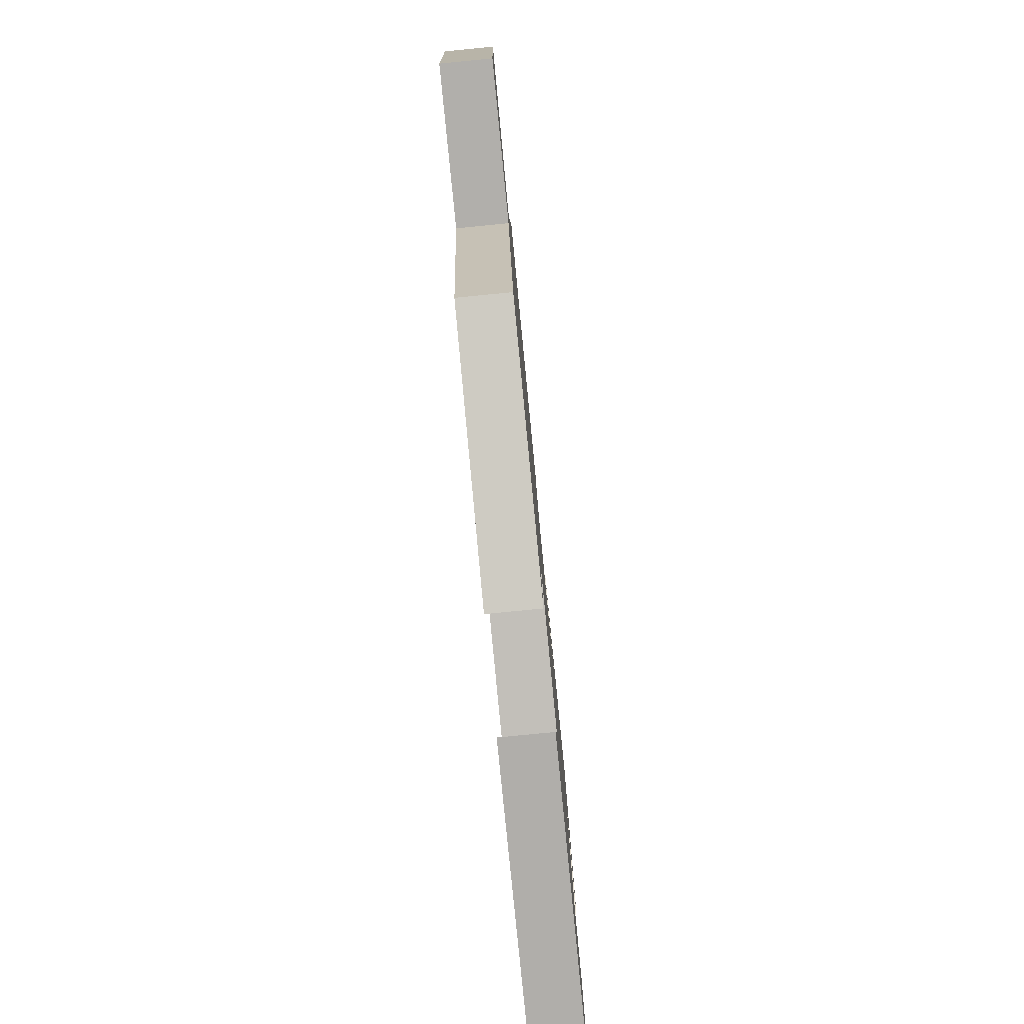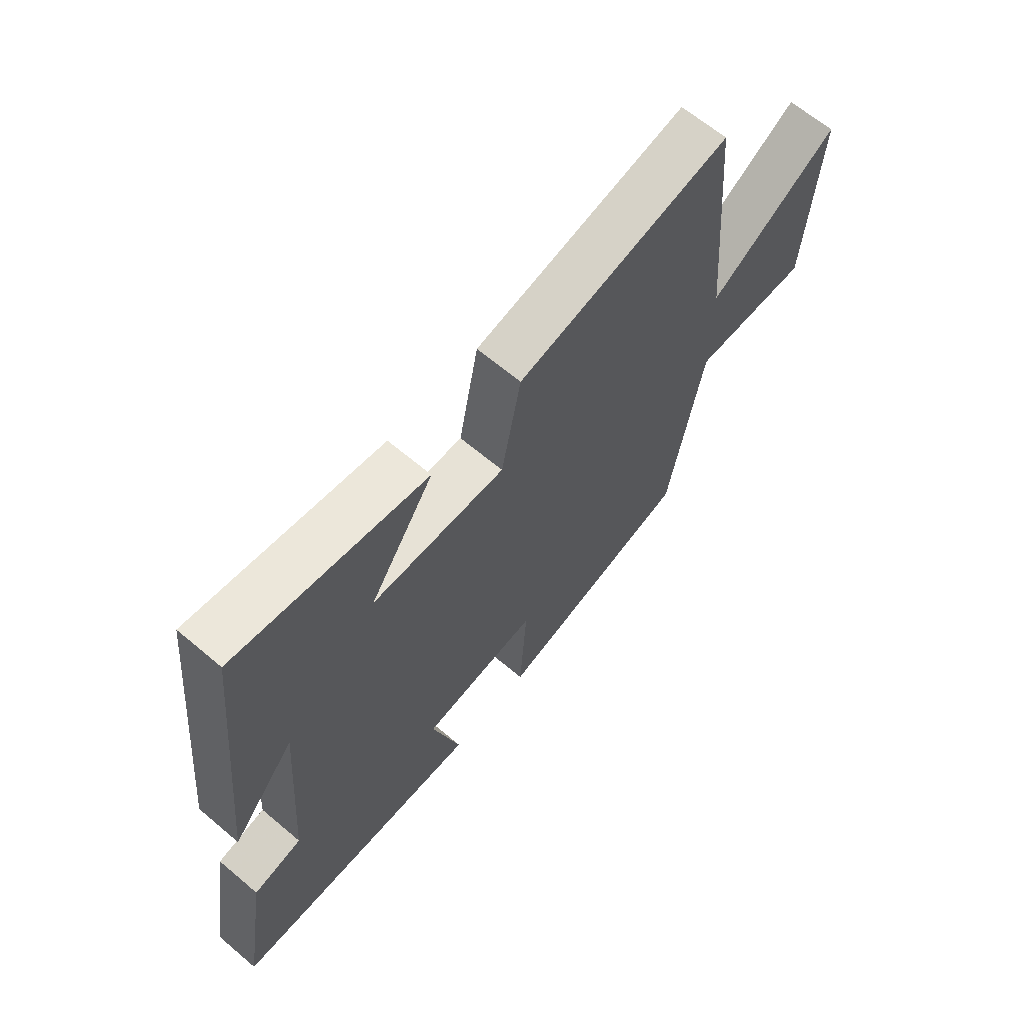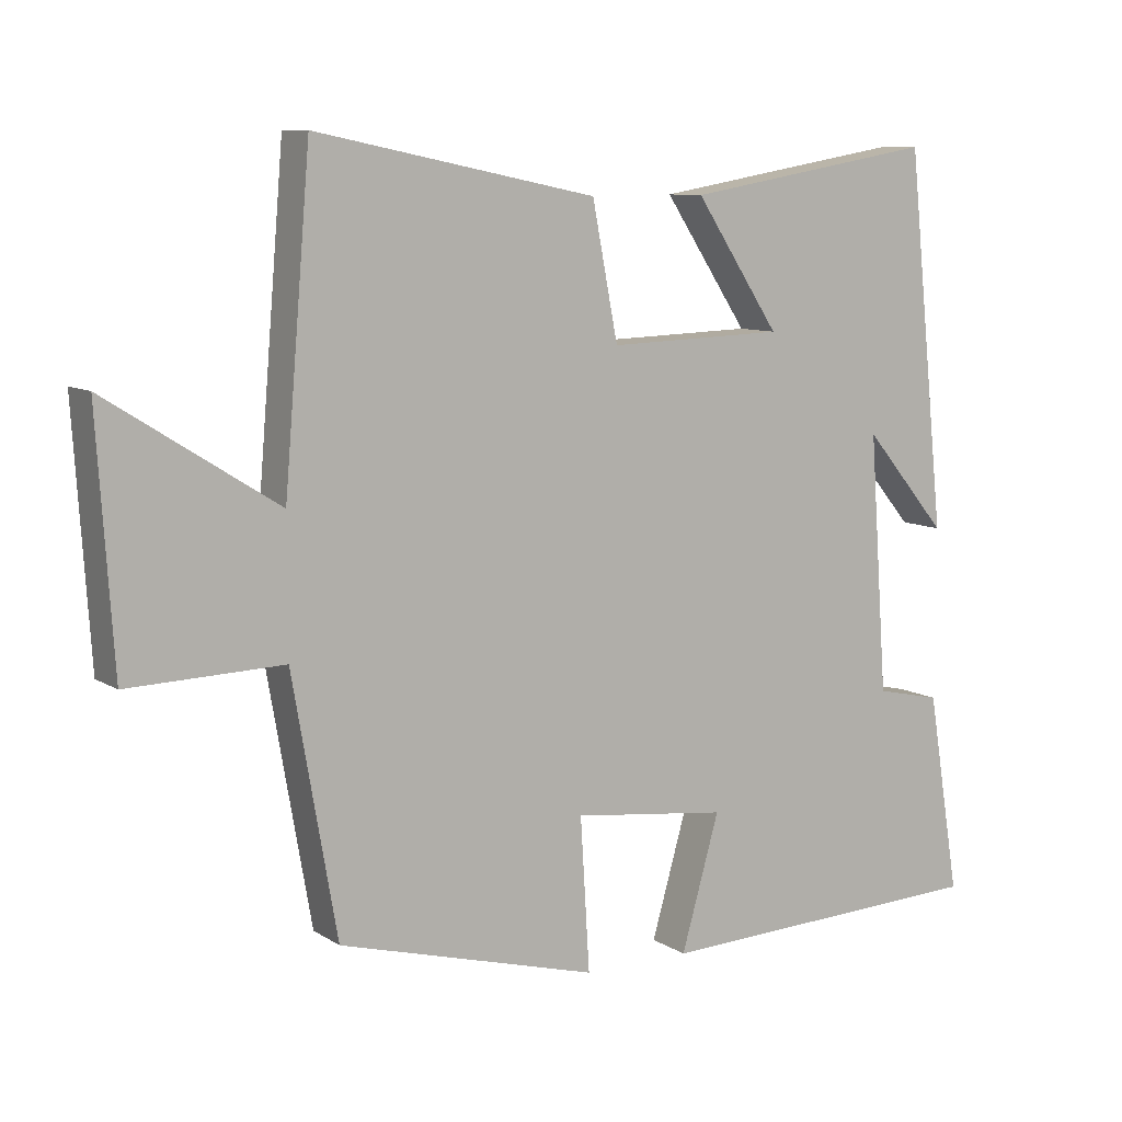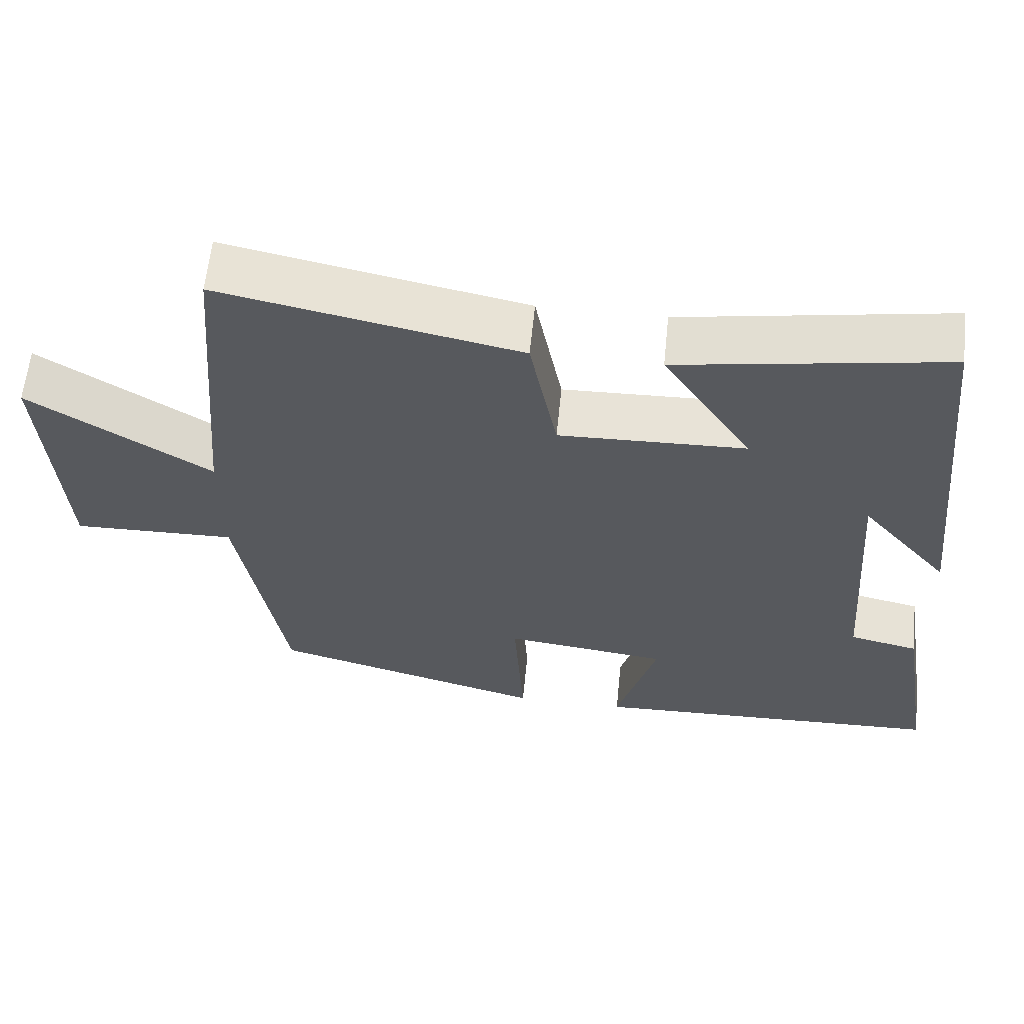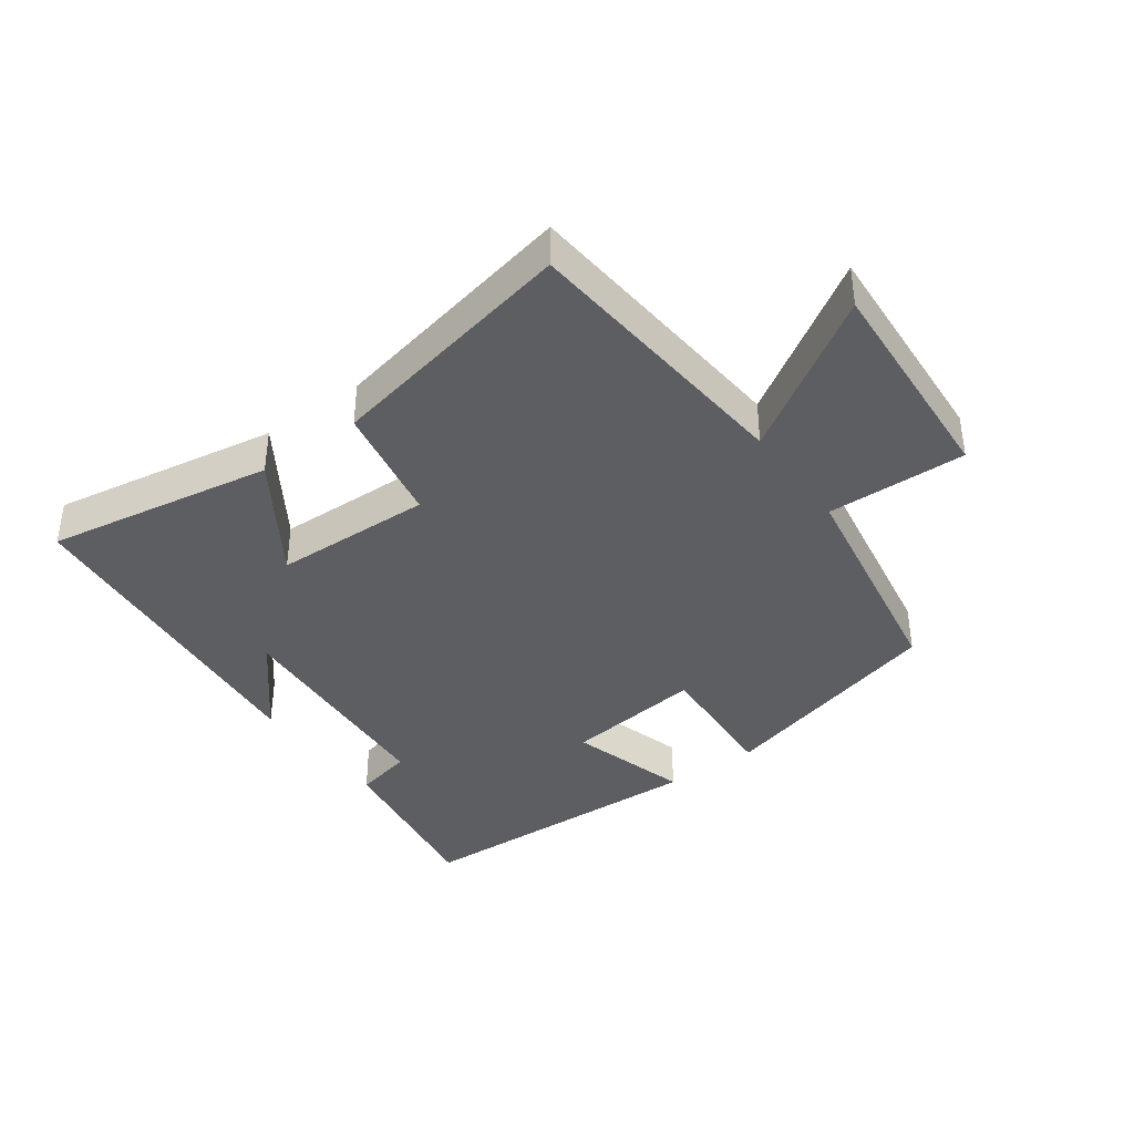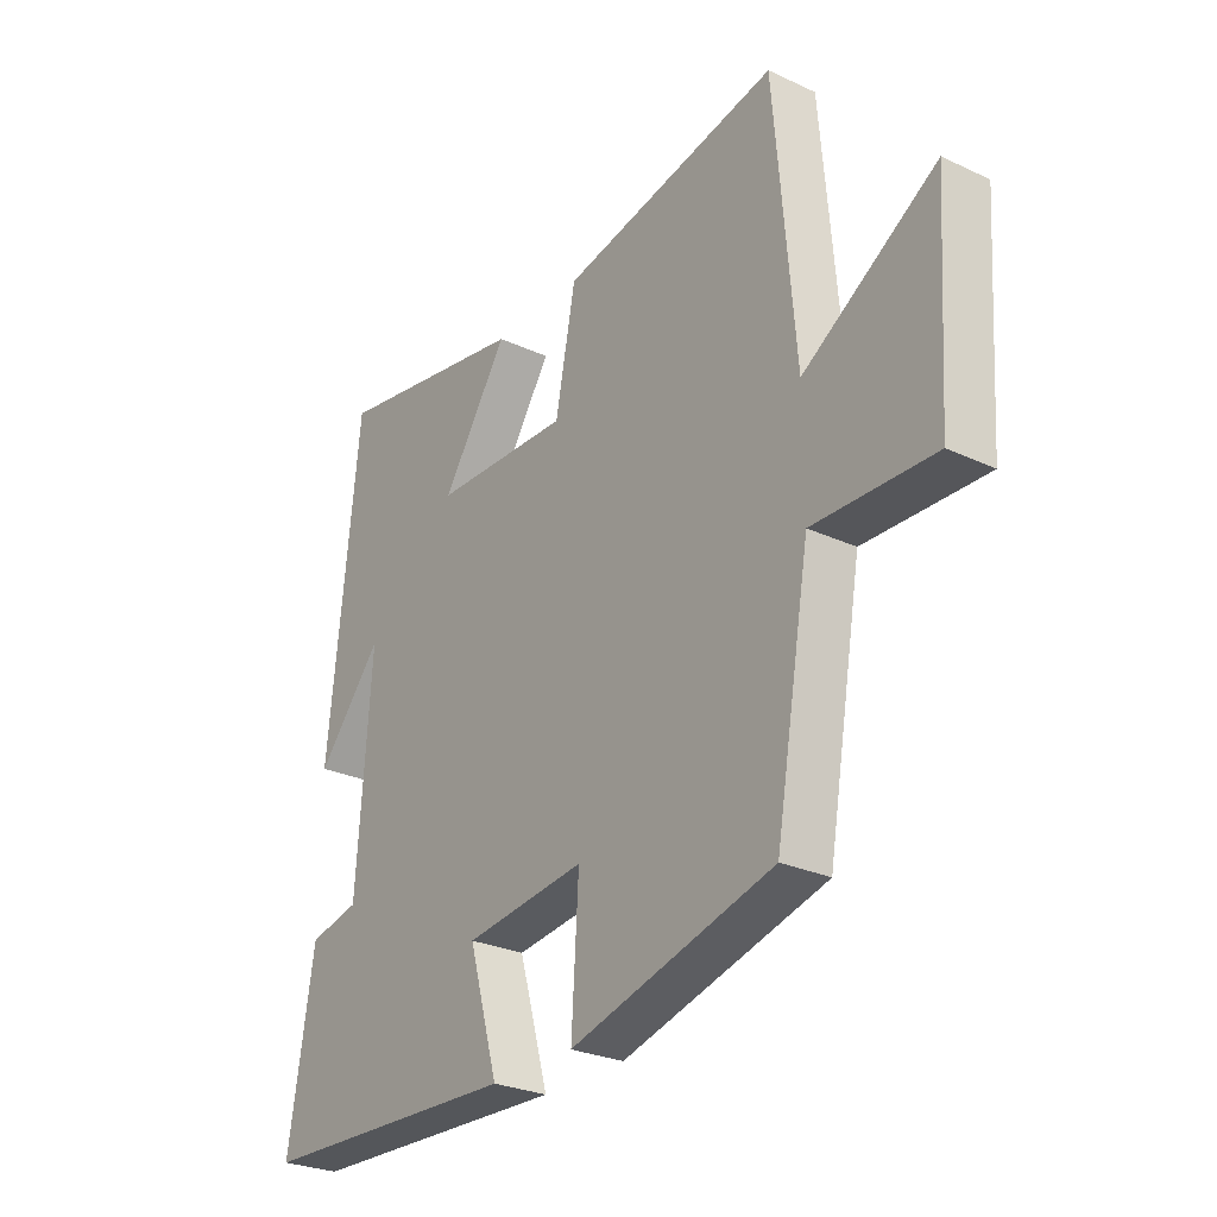
<metadata>
{"format":"obj","ext":"obj","renderer":"f3d","projection":"perspective","resolution":1024,"background":"white","views":[{"elev":-79.8,"azim":95.6,"up":"+Z"},{"elev":64.9,"azim":-49.7,"up":"+Z"},{"elev":9.1,"azim":147.6,"up":"+Z"},{"elev":60.7,"azim":-174.2,"up":"+Z"},{"elev":-38.8,"azim":36.1,"up":"+Y"},{"elev":-27.2,"azim":54.3,"up":"+Z"}]}
</metadata>
<code>
v -0.546 0.07 -0.482
v -0.5 0.07 -0.201
v -0.409 0.07 -0.181
v -0.383 0.07 0.177
v -0.5 0.07 0.039
v -0.445 0.07 0.561
v -0.093 0.07 0.5
v -0.211 0.07 0.322
v 0.035 0.07 0.314
v 0.071 0.07 0.5
v 0.463 0.07 0.579
v 0.5 0.07 0.141
v 0.738 0.07 0.291
v 0.716 0.07 -0.051
v 0.5 0.07 -0.045
v 0.438 0.07 -0.401
v 0.075 0.07 -0.5
v 0.088 0.07 -0.288
v -0.128 0.07 -0.314
v -0.075 0.07 -0.5
v -0.546 0 -0.482
v -0.5 0 -0.201
v -0.409 0 -0.181
v -0.383 0 0.177
v -0.5 0 0.039
v -0.445 0 0.561
v -0.093 0 0.5
v -0.211 0 0.322
v 0.035 0 0.314
v 0.071 0 0.5
v 0.463 0 0.579
v 0.5 0 0.141
v 0.738 0 0.291
v 0.716 0 -0.051
v 0.5 0 -0.045
v 0.438 0 -0.401
v 0.075 0 -0.5
v 0.088 0 -0.288
v -0.128 0 -0.314
v -0.075 0 -0.5
f 1 2 3
f 20 1 3
f 19 20 3
f 18 19 3 4
f 15 16 17 18
f 15 18 4
f 12 13 14 15
f 11 12 15
f 10 11 15
f 9 10 15
f 8 9 15 4
f 7 8 4
f 6 7 4
f 4 5 6
f 23 22 21
f 23 21 40
f 23 40 39
f 24 23 39 38
f 38 37 36 35
f 24 38 35
f 35 34 33 32
f 35 32 31
f 35 31 30
f 35 30 29
f 24 35 29 28
f 24 28 27
f 24 27 26
f 26 25 24
f 1 21 22 2
f 2 22 23 3
f 3 23 24 4
f 4 24 25 5
f 5 25 26 6
f 6 26 27 7
f 7 27 28 8
f 8 28 29 9
f 9 29 30 10
f 10 30 31 11
f 11 31 32 12
f 12 32 33 13
f 13 33 34 14
f 14 34 35 15
f 15 35 36 16
f 16 36 37 17
f 17 37 38 18
f 18 38 39 19
f 19 39 40 20
f 20 40 21 1

</code>
